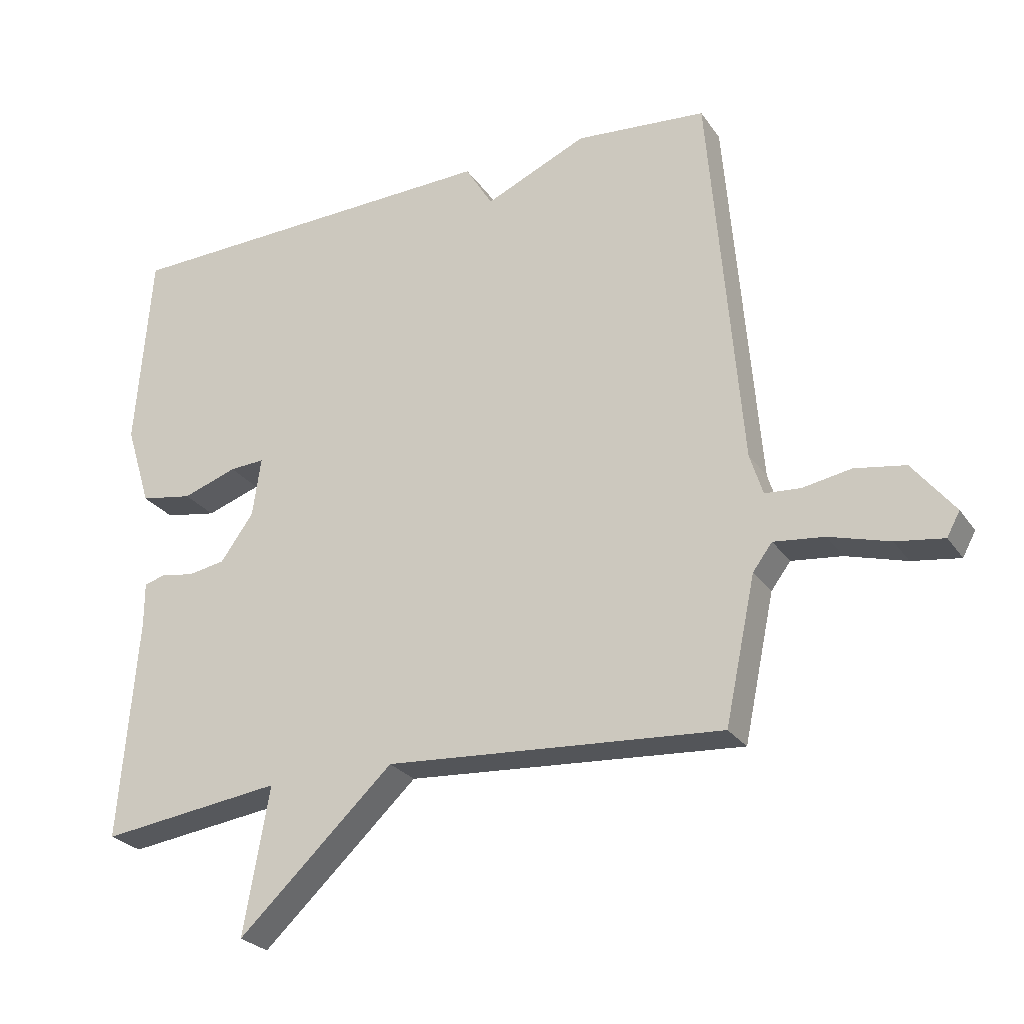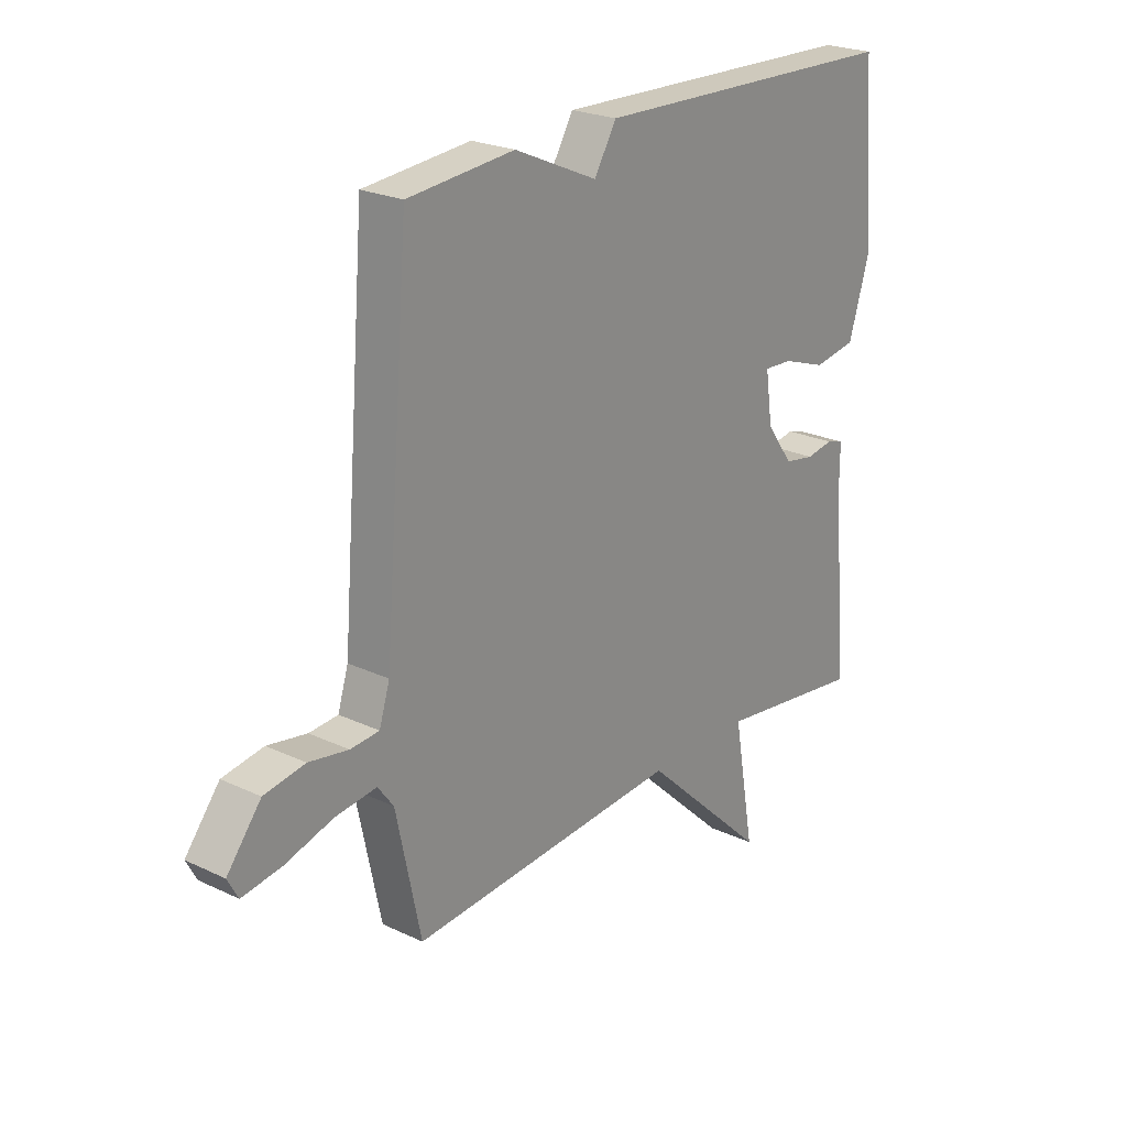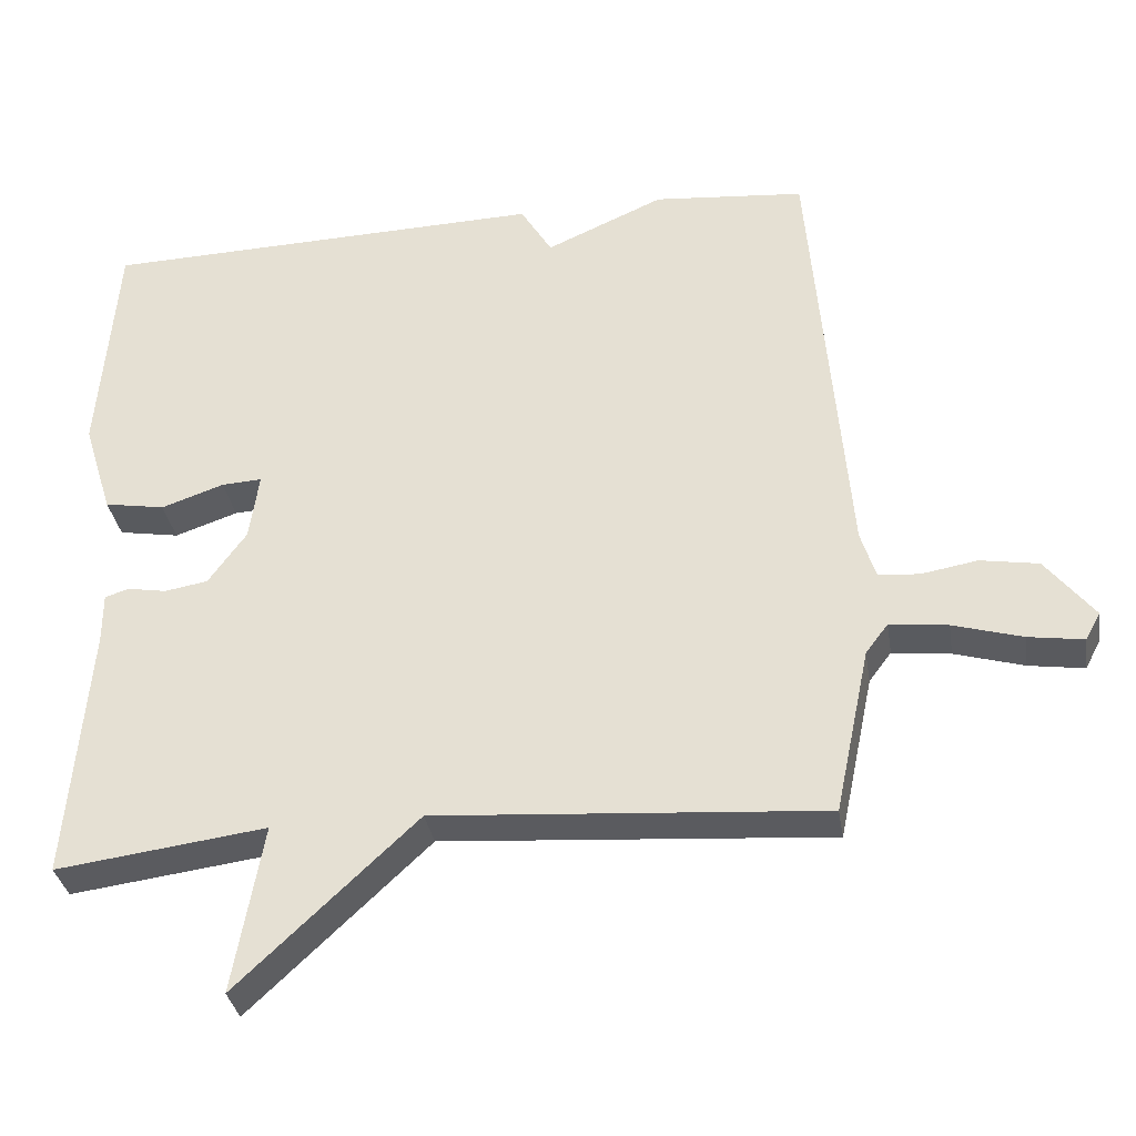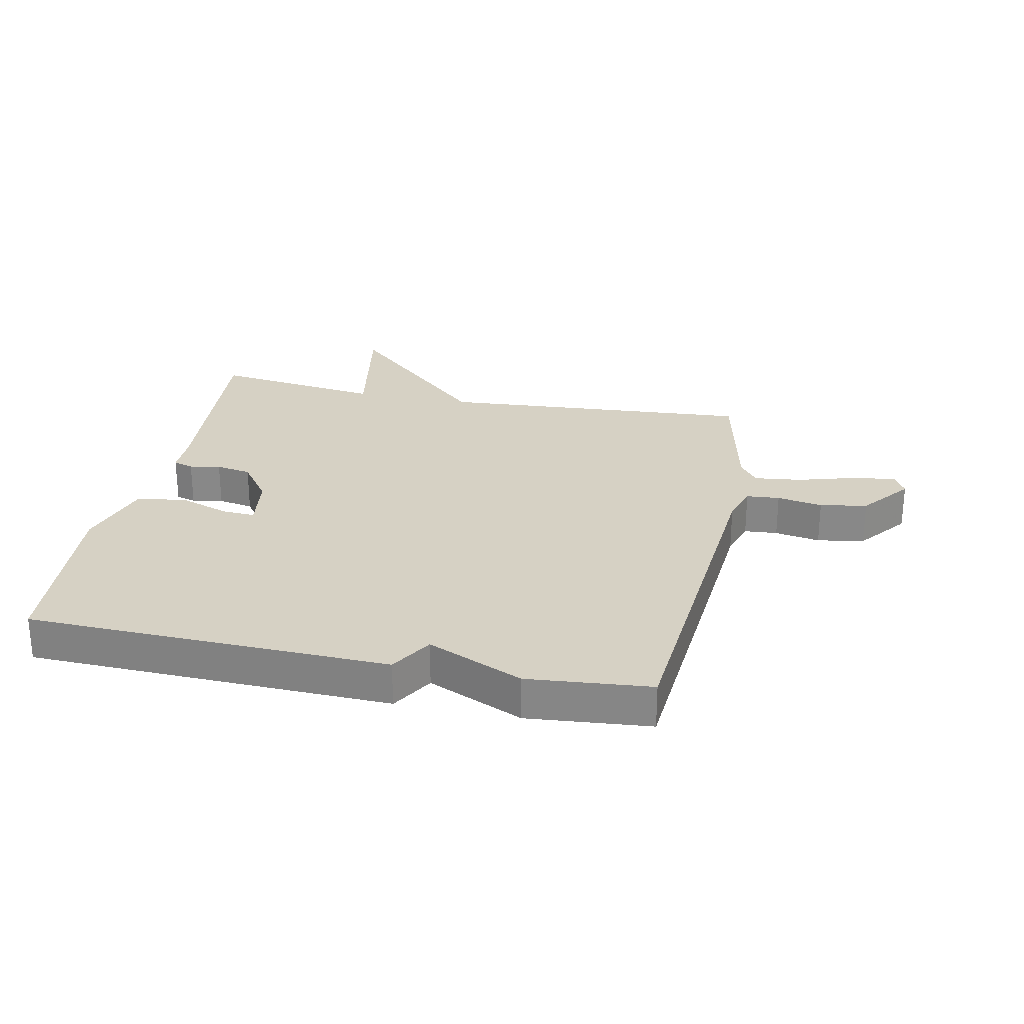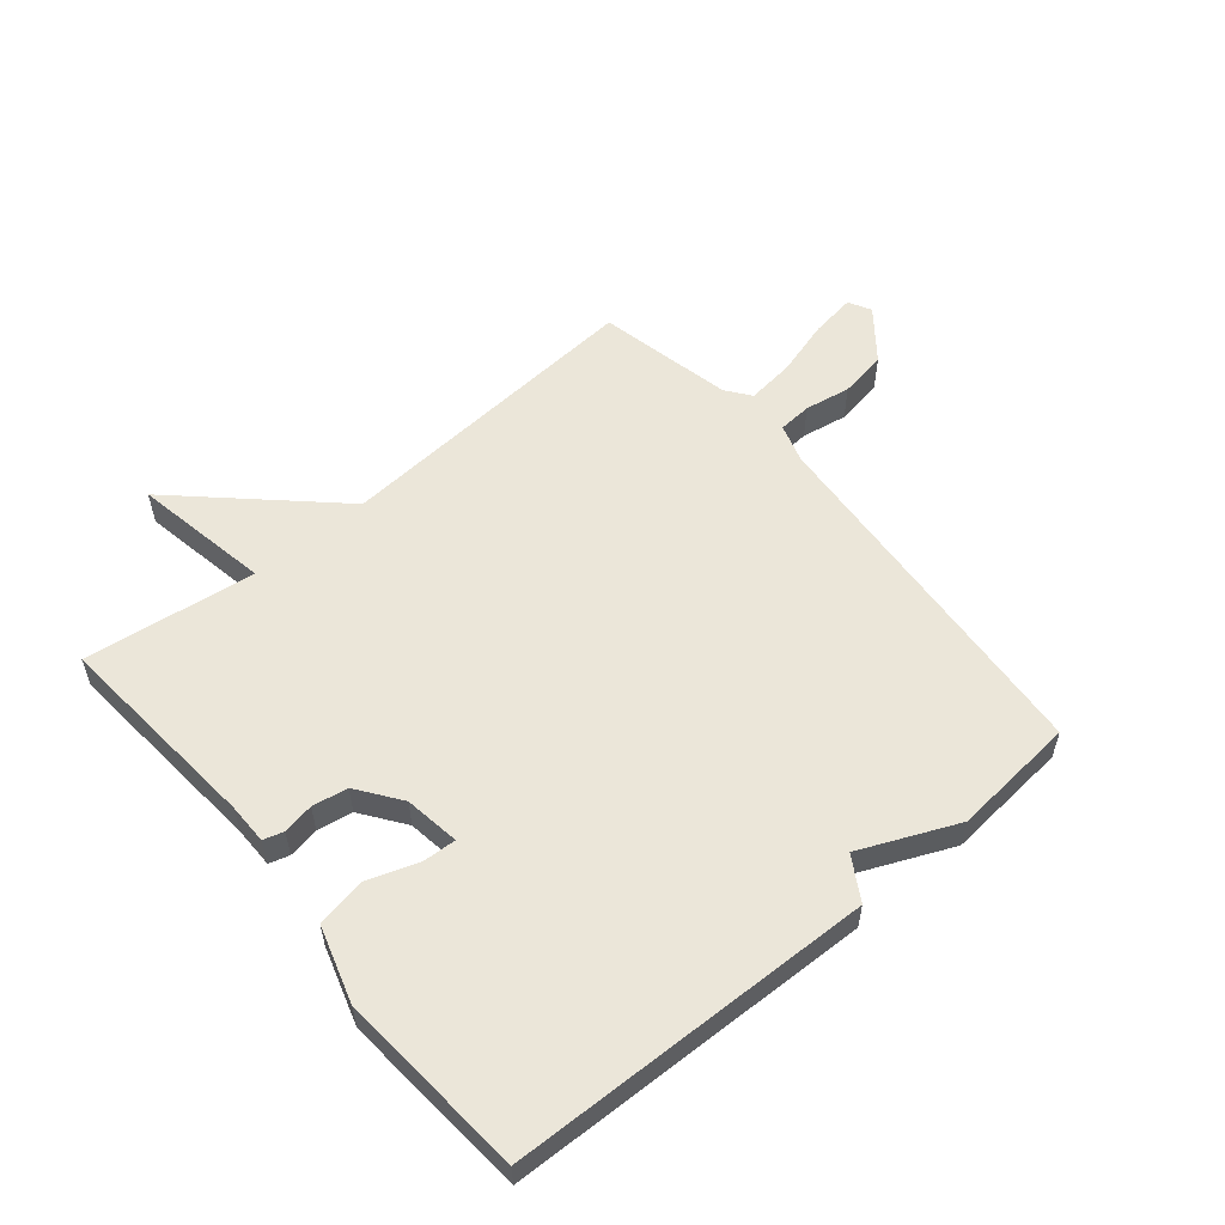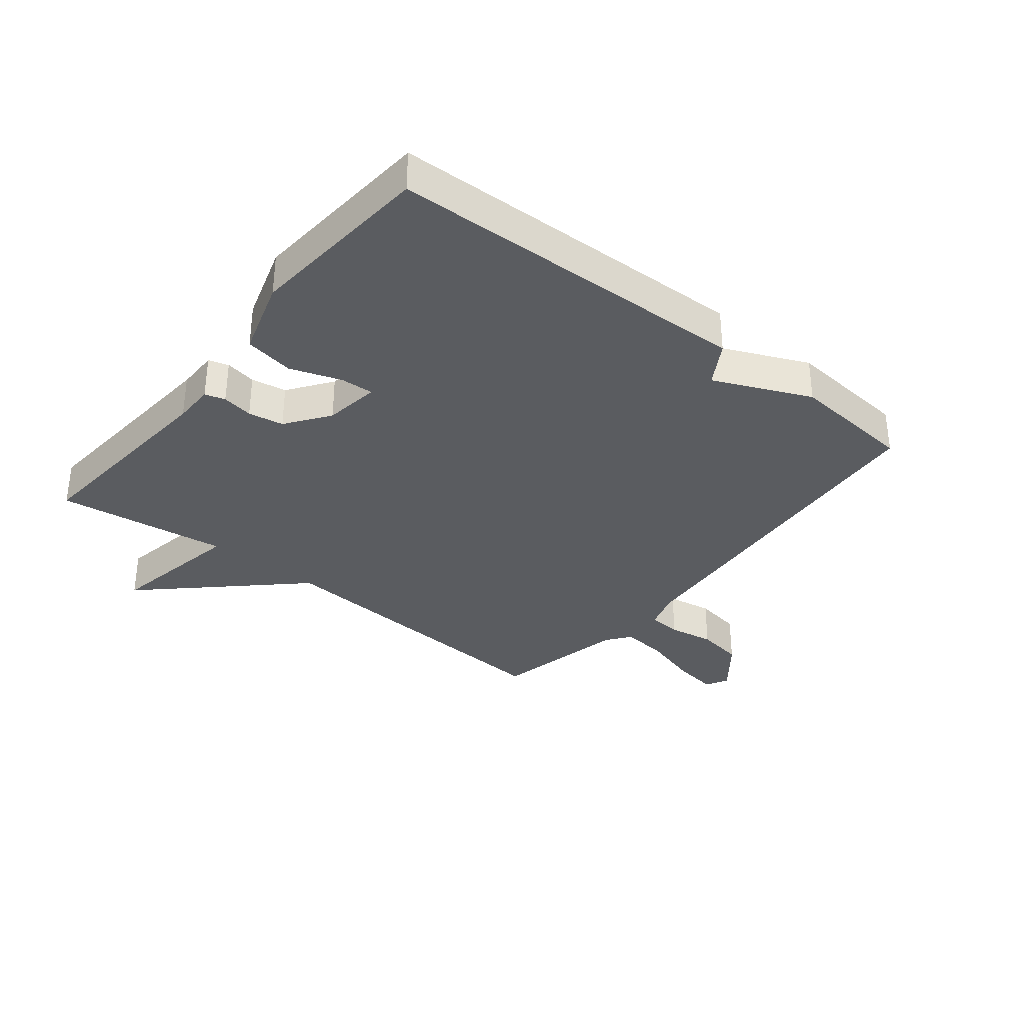
<metadata>
{"format":"obj","ext":"obj","renderer":"f3d","projection":"perspective","resolution":1024,"background":"white","views":[{"elev":-26.0,"azim":26.9,"up":"+Z"},{"elev":23.5,"azim":128.5,"up":"+Z"},{"elev":-33.6,"azim":9.1,"up":"+Z"},{"elev":27.0,"azim":11.6,"up":"+Y"},{"elev":56.2,"azim":-40.0,"up":"+Y"},{"elev":-33.9,"azim":-38.7,"up":"+Y"}]}
</metadata>
<code>
v 0.5 0.07 -0.5
v -0.019 0.07 -0.463
v -0.259 0.07 -0.688
v -0.219 0.07 -0.463
v -0.5 0.07 -0.5
v -0.472 0.07 -0.156
v -0.472 0.07 -0.089
v -0.439 0.07 -0.079
v -0.388 0.07 -0.088
v -0.33 0.07 -0.078
v -0.279 0.07 -0.007
v -0.266 0.07 0.084
v -0.32 0.07 0.081
v -0.404 0.07 0.052
v -0.485 0.07 0.066
v -0.524 0.07 0.192
v -0.5 0.07 0.5
v 0.097 0.07 0.518
v 0.139 0.07 0.448
v 0.297 0.07 0.518
v 0.5 0.07 0.5
v 0.549 0.07 -0.098
v 0.569 0.07 -0.162
v 0.624 0.07 -0.166
v 0.699 0.07 -0.153
v 0.777 0.07 -0.166
v 0.842 0.07 -0.248
v 0.822 0.07 -0.285
v 0.748 0.07 -0.274
v 0.655 0.07 -0.247
v 0.577 0.07 -0.238
v 0.547 0.07 -0.278
v 0.5 0 -0.5
v -0.019 0 -0.463
v -0.259 0 -0.688
v -0.219 0 -0.463
v -0.5 0 -0.5
v -0.472 0 -0.156
v -0.472 0 -0.089
v -0.439 0 -0.079
v -0.388 0 -0.088
v -0.33 0 -0.078
v -0.279 0 -0.007
v -0.266 0 0.084
v -0.32 0 0.081
v -0.404 0 0.052
v -0.485 0 0.066
v -0.524 0 0.192
v -0.5 0 0.5
v 0.097 0 0.518
v 0.139 0 0.448
v 0.297 0 0.518
v 0.5 0 0.5
v 0.549 0 -0.098
v 0.569 0 -0.162
v 0.624 0 -0.166
v 0.699 0 -0.153
v 0.777 0 -0.166
v 0.842 0 -0.248
v 0.822 0 -0.285
v 0.748 0 -0.274
v 0.655 0 -0.247
v 0.577 0 -0.238
v 0.547 0 -0.278
f 28 29 30
f 27 28 30
f 26 27 30
f 25 26 30
f 24 25 30
f 23 24 30 31
f 22 23 31 32
f 32 1 2
f 22 32 2
f 21 22 2
f 20 21 2
f 19 20 2
f 17 18 19
f 16 17 19
f 15 16 19
f 14 15 19
f 13 14 19
f 6 7 8 9
f 6 9 10
f 5 6 10
f 4 5 10
f 19 2 3 4
f 19 4 10 11
f 12 13 19
f 11 12 19
f 62 61 60
f 62 60 59
f 62 59 58
f 62 58 57
f 62 57 56
f 63 62 56 55
f 64 63 55 54
f 34 33 64
f 34 64 54
f 34 54 53
f 34 53 52
f 34 52 51
f 51 50 49
f 51 49 48
f 51 48 47
f 51 47 46
f 51 46 45
f 41 40 39 38
f 42 41 38
f 42 38 37
f 42 37 36
f 36 35 34 51
f 43 42 36 51
f 51 45 44
f 51 44 43
f 1 33 34 2
f 2 34 35 3
f 3 35 36 4
f 4 36 37 5
f 5 37 38 6
f 6 38 39 7
f 7 39 40 8
f 8 40 41 9
f 9 41 42 10
f 10 42 43 11
f 11 43 44 12
f 12 44 45 13
f 13 45 46 14
f 14 46 47 15
f 15 47 48 16
f 16 48 49 17
f 17 49 50 18
f 18 50 51 19
f 19 51 52 20
f 20 52 53 21
f 21 53 54 22
f 22 54 55 23
f 23 55 56 24
f 24 56 57 25
f 25 57 58 26
f 26 58 59 27
f 27 59 60 28
f 28 60 61 29
f 29 61 62 30
f 30 62 63 31
f 31 63 64 32
f 32 64 33 1

</code>
